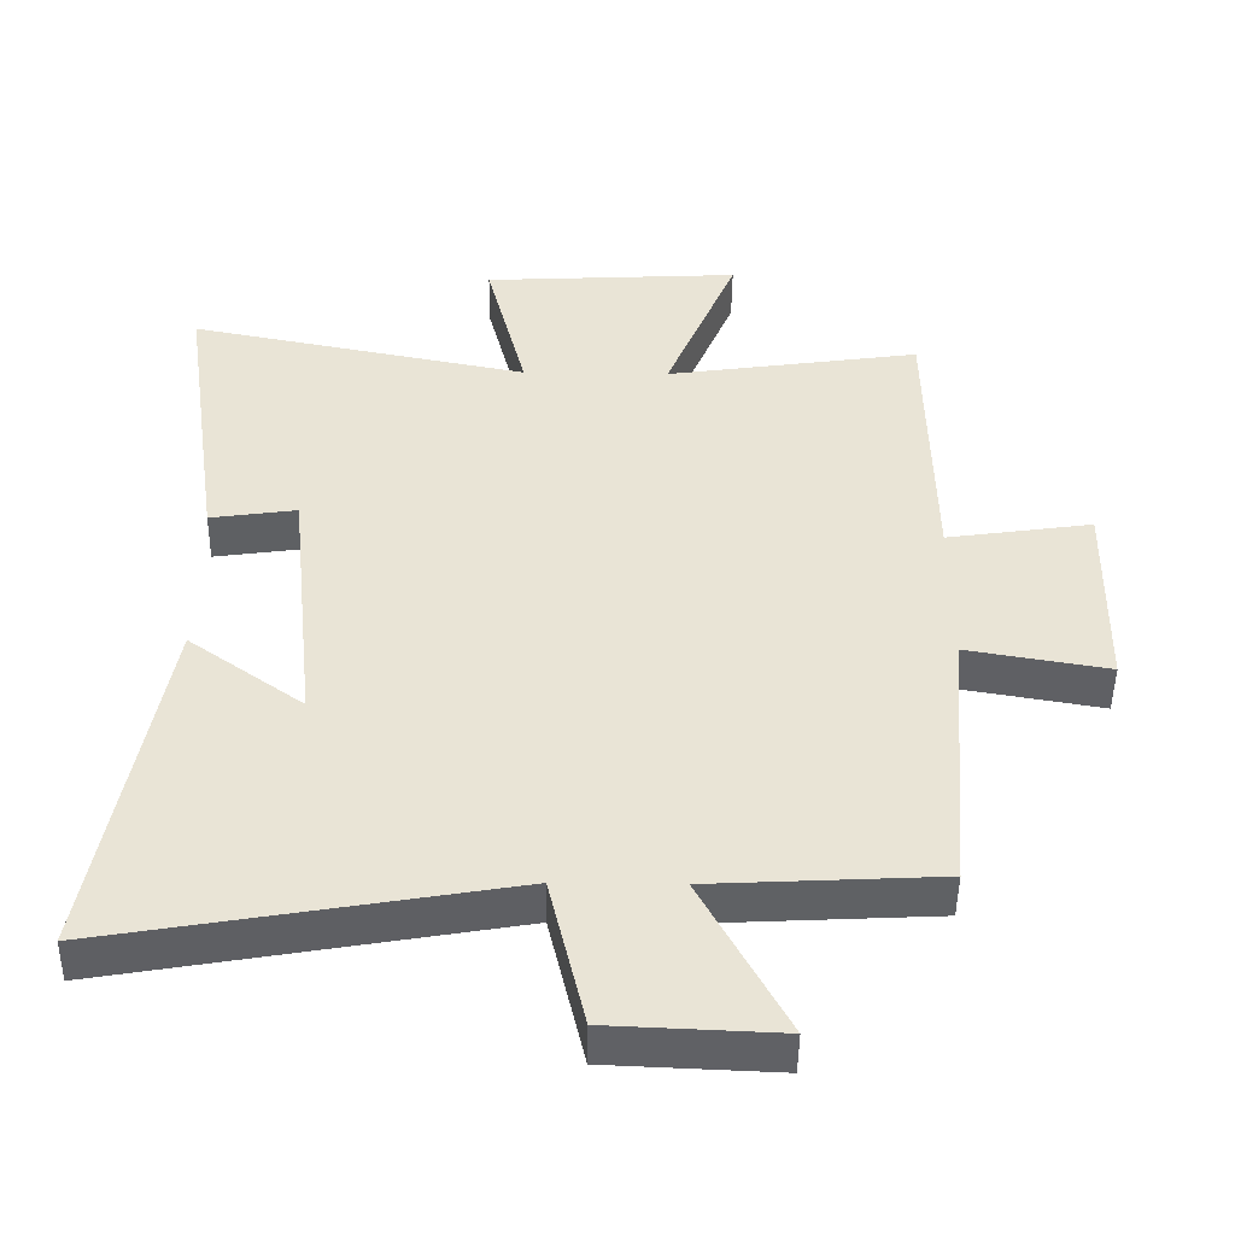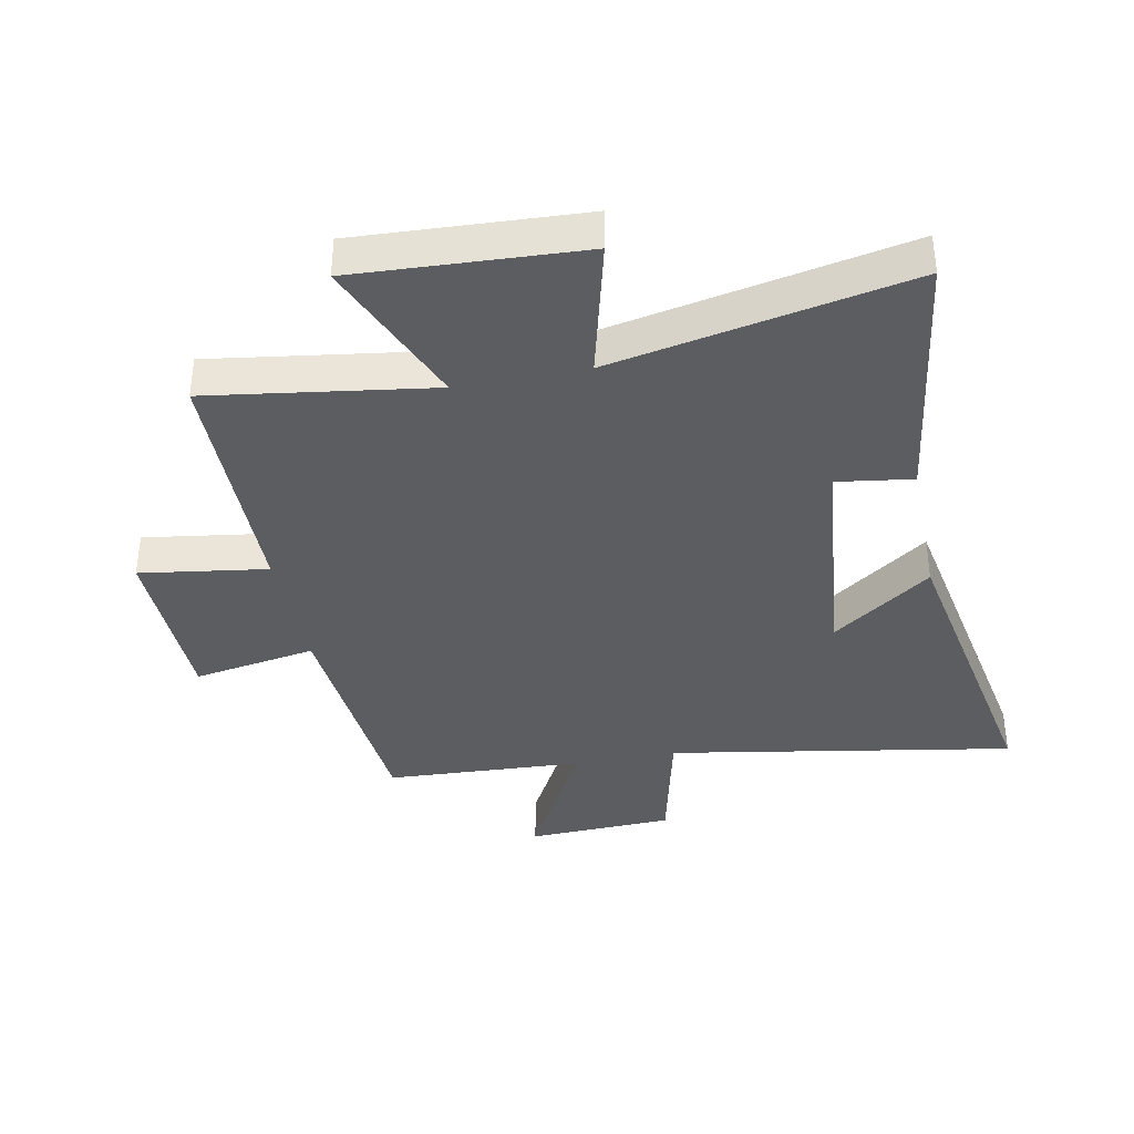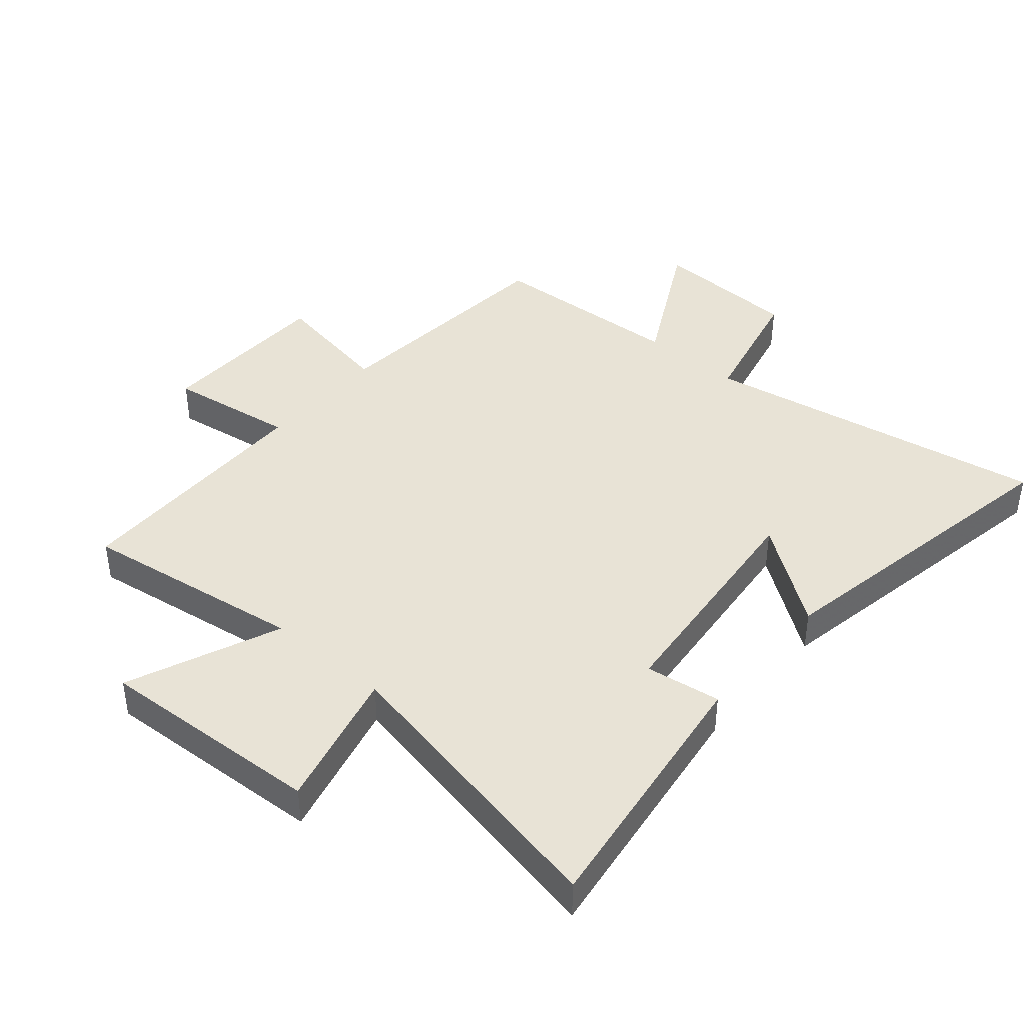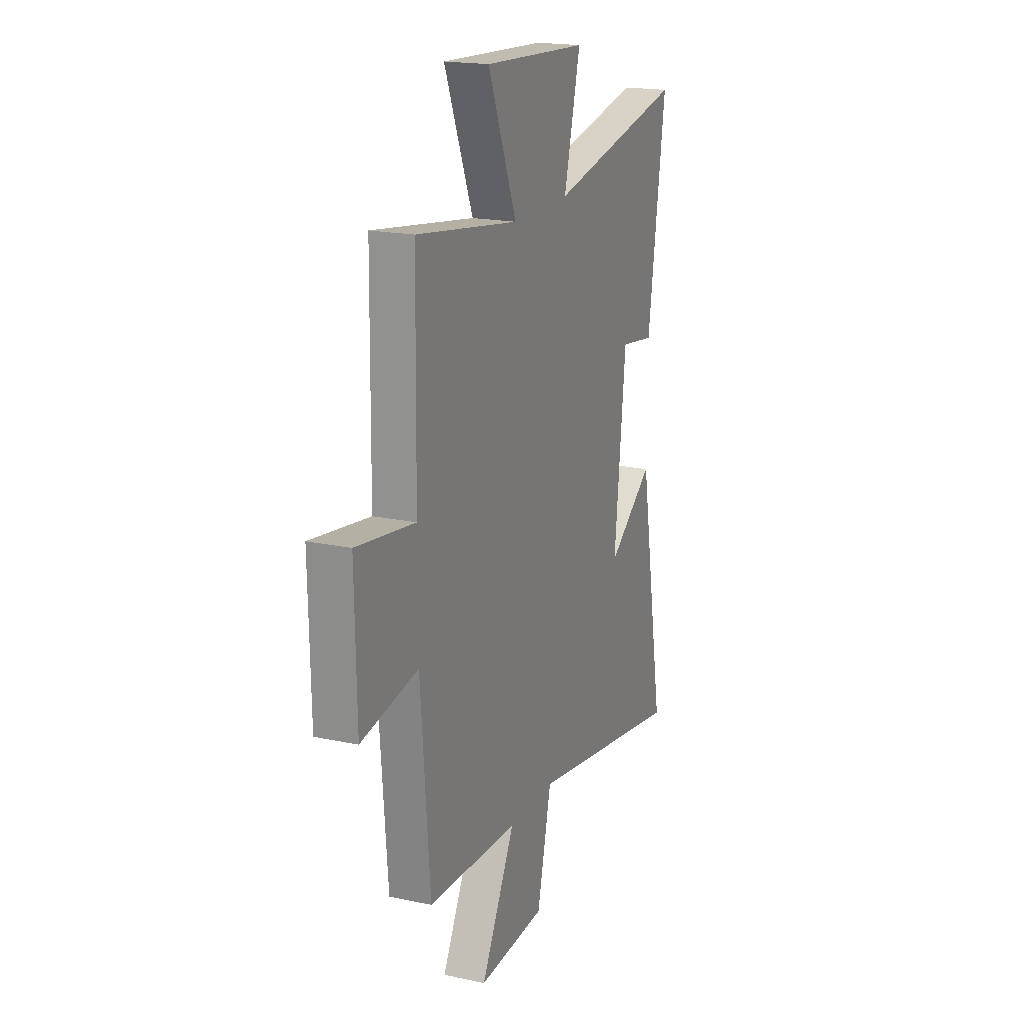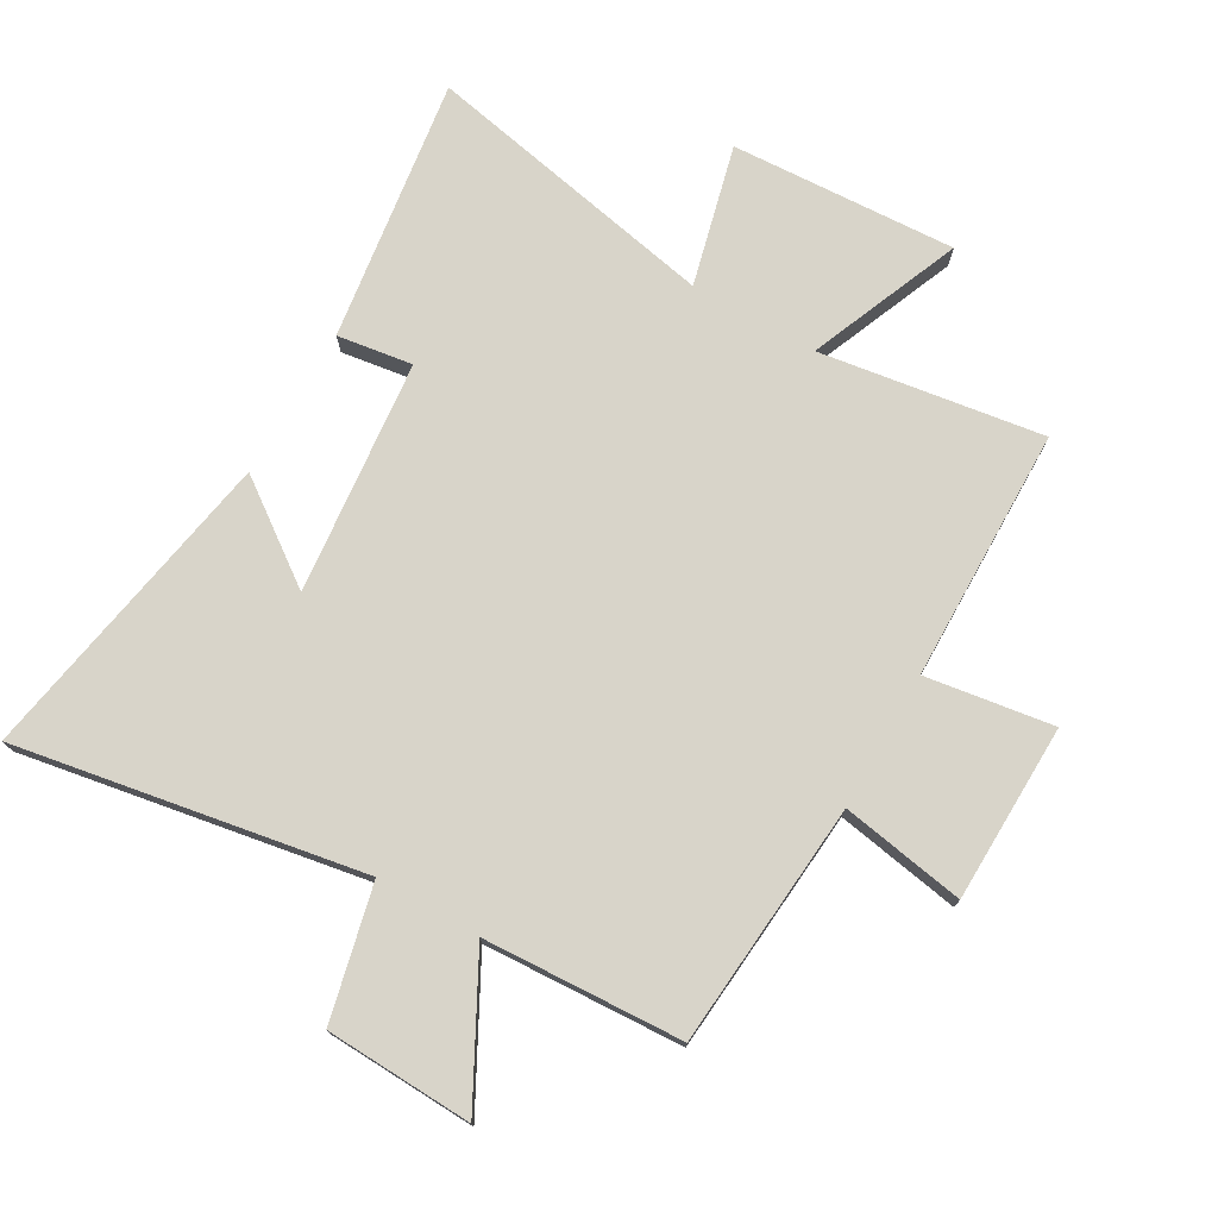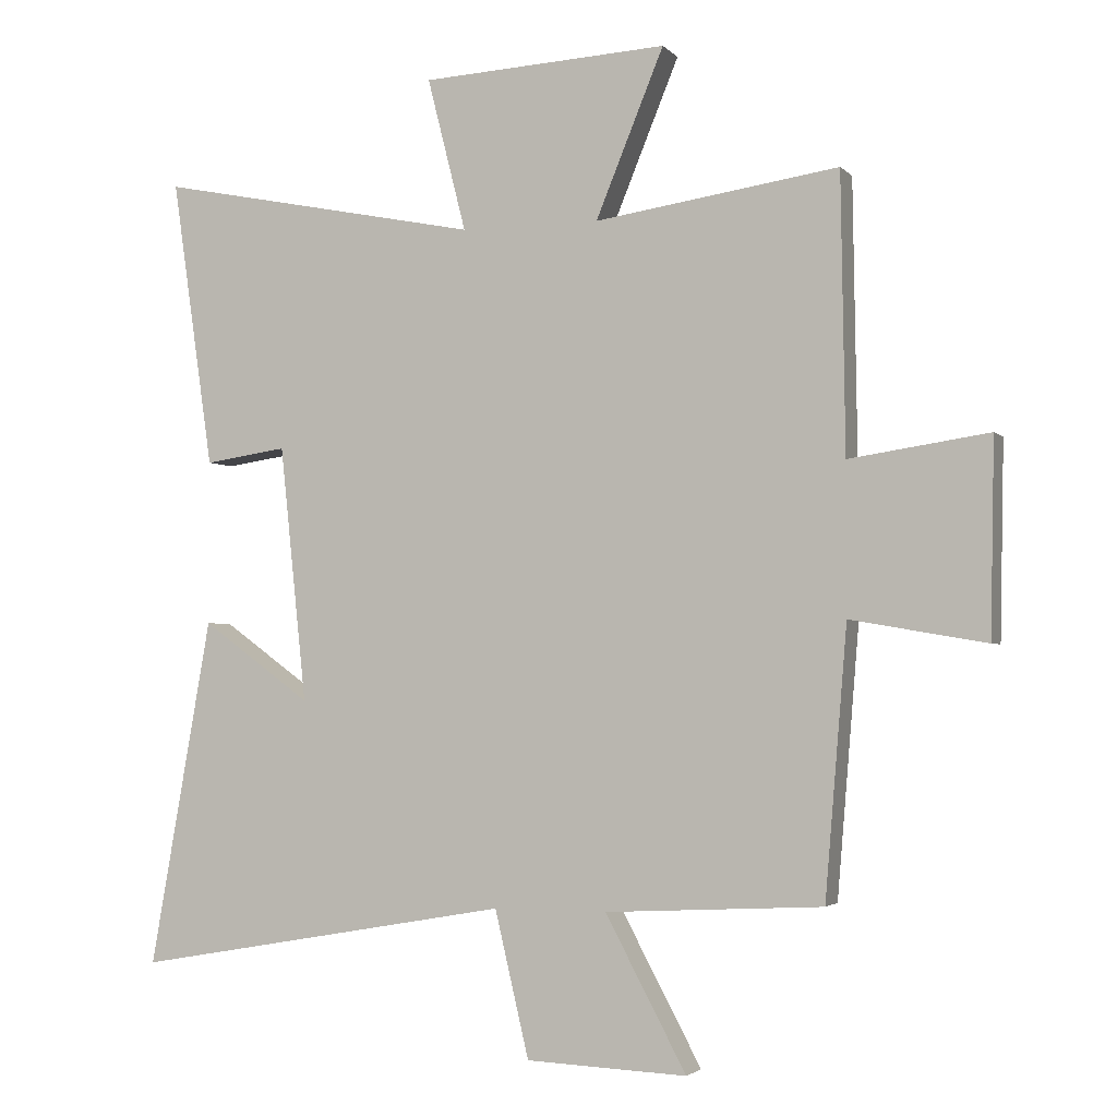
<metadata>
{"format":"obj","ext":"obj","renderer":"f3d","projection":"perspective","resolution":1024,"background":"white","views":[{"elev":-48.0,"azim":179.2,"up":"+Z"},{"elev":-37.1,"azim":11.3,"up":"+Y"},{"elev":41.5,"azim":40.7,"up":"+Y"},{"elev":19.0,"azim":-67.8,"up":"+Z"},{"elev":75.0,"azim":-150.1,"up":"+Y"},{"elev":-2.8,"azim":-159.6,"up":"+Z"}]}
</metadata>
<code>
v -0.467 0.07 -0.483
v -0.5 0.07 -0.083
v -0.702 0.07 -0.118
v -0.708 0.07 0.172
v -0.5 0.07 0.141
v -0.494 0.07 0.554
v -0.13 0.07 0.5
v -0.232 0.07 0.749
v 0.136 0.07 0.729
v 0.078 0.07 0.5
v 0.562 0.07 0.597
v 0.5 0.07 0.166
v 0.377 0.07 0.184
v 0.337 0.07 -0.198
v 0.5 0.07 -0.08
v 0.592 0.07 -0.599
v 0.027 0.07 -0.5
v -0.024 0.07 -0.717
v -0.264 0.07 -0.727
v -0.143 0.07 -0.5
v -0.467 0 -0.483
v -0.5 0 -0.083
v -0.702 0 -0.118
v -0.708 0 0.172
v -0.5 0 0.141
v -0.494 0 0.554
v -0.13 0 0.5
v -0.232 0 0.749
v 0.136 0 0.729
v 0.078 0 0.5
v 0.562 0 0.597
v 0.5 0 0.166
v 0.377 0 0.184
v 0.337 0 -0.198
v 0.5 0 -0.08
v 0.592 0 -0.599
v 0.027 0 -0.5
v -0.024 0 -0.717
v -0.264 0 -0.727
v -0.143 0 -0.5
f 17 18 19 20
f 17 20 1 2
f 14 15 16 17
f 13 14 17 2
f 10 11 12 13
f 10 13 2 3
f 7 8 9 10
f 7 10 3
f 5 6 7
f 5 7 3
f 3 4 5
f 40 39 38 37
f 22 21 40 37
f 37 36 35 34
f 22 37 34 33
f 33 32 31 30
f 23 22 33 30
f 30 29 28 27
f 23 30 27
f 27 26 25
f 23 27 25
f 25 24 23
f 1 21 22 2
f 2 22 23 3
f 3 23 24 4
f 4 24 25 5
f 5 25 26 6
f 6 26 27 7
f 7 27 28 8
f 8 28 29 9
f 9 29 30 10
f 10 30 31 11
f 11 31 32 12
f 12 32 33 13
f 13 33 34 14
f 14 34 35 15
f 15 35 36 16
f 16 36 37 17
f 17 37 38 18
f 18 38 39 19
f 19 39 40 20
f 20 40 21 1

</code>
